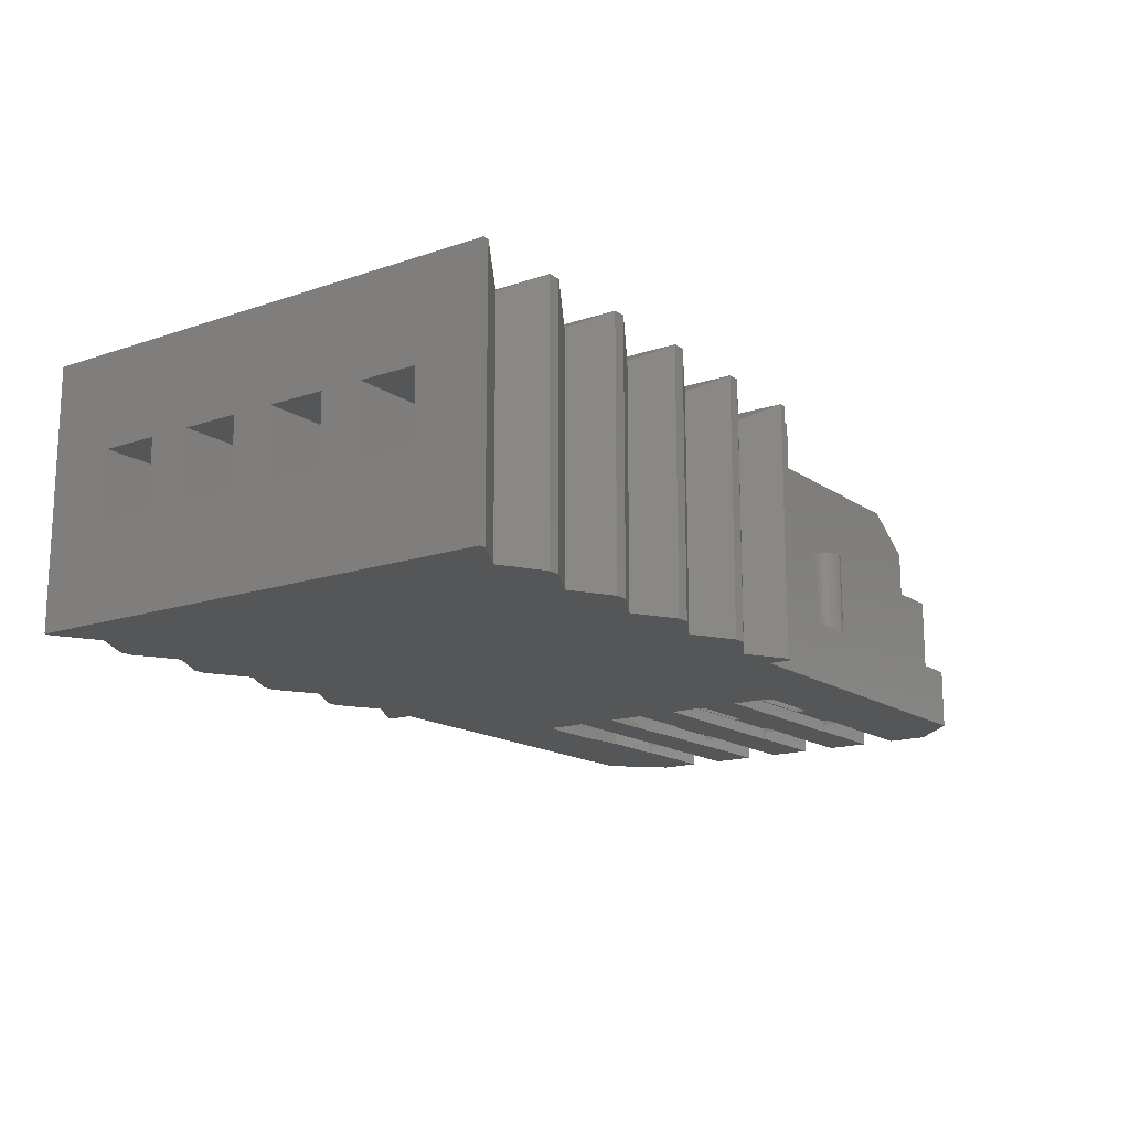
<metadata>
{"format":"stl","ext":"stl","renderer":"f3d","projection":"perspective","resolution":1024,"background":"white","views":[{"elev":-15.5,"azim":-54.5,"up":"+Z"}]}
</metadata>
<code>
# stl→obj: 420 verts, 852 faces
v 0 -3.2 5.3
v 0 -3.875 3.15
v 0 -3.2 3.15
v 0 -4.625 5.3
v 0 -4.625 1.25
v 0 -3.875 1.25
v 0 4.625 5.3
v 0 3.875 3.15
v 0 4.625 1.25
v 0 3.2 5.3
v 0 3.2 3.15
v 0 3.875 1.25
v 3.15 -3.875 1.25
v 6.968 -4.625 1.25
v 7.718 -3.875 1.25
v 3.141 -3.958 1.25
v 3.115 -4.038 1.25
v 3.074 -4.11 1.25
v 3.018 -4.172 1.25
v 2.95 -4.221 1.25
v 2.874 -4.255 1.25
v 2.792 -4.273 1.25
v 2.708 -4.273 1.25
v 2.359 -3.958 1.25
v 2.35 -3.875 1.25
v 2.385 -4.038 1.25
v 2.426 -4.11 1.25
v 2.482 -4.172 1.25
v 2.55 -4.221 1.25
v 2.626 -4.255 1.25
v 6.968 4.625 1.25
v 3.15 3.875 1.25
v 7.718 3.875 1.25
v 3.141 3.958 1.25
v 3.115 4.038 1.25
v 3.074 4.11 1.25
v 3.018 4.172 1.25
v 2.95 4.221 1.25
v 2.874 4.255 1.25
v 2.792 4.273 1.25
v 2.708 4.273 1.25
v 2.626 4.255 1.25
v 2.55 4.221 1.25
v 2.482 4.172 1.25
v 2.426 4.11 1.25
v 2.385 4.038 1.25
v 2.359 3.958 1.25
v 2.35 3.875 1.25
v 8 -3.2 3.15
v 8 -2.75 4.516
v 8 -3.2 4.516
v 8 -2.75 0
v 8 -3.593 0
v 8 -3.593 3.15
v 8 3.2 4.516
v 8 2.75 4.516
v 8 3.2 3.15
v 8 3.593 0
v 8 3.593 3.15
v 8 2.75 0
v 8 -2.05 4.516
v 8 -1.15 0
v 8 -1.15 4.516
v 8 -2.05 0
v 8 -0.45 4.516
v 8 0.45 0
v 8 0.45 4.516
v 8 -0.45 0
v 8 1.15 4.516
v 8 2.05 0
v 8 2.05 4.516
v 8 1.15 0
v 6.968 4.625 0
v -1 4.625 5.3
v -1 4.625 0
v 6.968 -4.625 0
v 4.491 -2.775 0
v 6 -2.775 0
v 3.467 -2.898 0
v -1 -4.625 0
v 2.098 -2.898 0
v 2 -2.775 0
v 2.098 -2.775 0
v 2 -2.025 0
v 2 -1.175 0
v -2 -4.625 0
v 2 -0.425 0
v 2 0.425 0
v -2 4.625 0
v 2 1.175 0
v 6 -2.75 0
v 6 -2.025 0
v 4.287 -1.175 0
v 6 -1.175 0
v 3.467 -1.225 0
v 2.098 -1.225 0
v 2.098 -1.175 0
v 6 -2.05 0
v 6 -1.15 0
v 6 0.425 0
v 6 -0.425 0
v 6 -0.45 0
v 6 0.45 0
v 2.098 2.775 0
v 2 2.775 0
v 2.098 2.898 0
v 2.098 1.175 0
v 2.098 1.225 0
v 4.287 1.175 0
v 6 2.025 0
v 6 1.175 0
v 3.467 1.225 0
v 2 2.025 0
v 6 1.15 0
v 6 2.05 0
v 6 2.775 0
v 6 2.75 0
v 4.491 2.775 0
v 3.467 2.898 0
v -1.134 -5.125 0
v -1 -5.125 0
v -1.134 5.125 0
v -1 5.125 0
v -4 -4.625 0
v -2.866 -5.125 0
v -3.134 -5.125 0
v -4 4.625 0
v -2.866 5.125 0
v -3.134 5.125 0
v -6 -4.625 0
v -4.866 -5.125 0
v -5.134 -5.125 0
v -6 4.625 0
v -4.866 5.125 0
v -5.134 5.125 0
v -8 -4.625 0
v -6.866 -5.125 0
v -7.134 -5.125 0
v -8 4.625 0
v -6.866 5.125 0
v -7.134 5.125 0
v -10 -4.625 0
v -8.866 -5.125 0
v -9.134 -5.125 0
v -10 4.625 0
v -8.866 5.125 0
v -9.134 5.125 0
v -11 -5.125 0
v -10.87 -5.125 0
v -11 5.125 0
v -10.87 5.125 0
v -1 -4.625 5.3
v -11 3.72 1.95
v -11 5.125 5.3
v -11 2.52 1.95
v -11 1.64 1.95
v -11 2.52 3.35
v -11 0.44 1.95
v -11 -0.44 1.95
v -11 0.44 3.35
v -11 -1.64 1.95
v -11 -2.52 1.95
v -11 -1.64 3.35
v -11 -3.72 1.95
v -11 -3.72 3.35
v -11 3.72 3.35
v -11 1.64 3.35
v -11 -0.44 3.35
v -11 -5.125 5.3
v -11 -2.52 3.35
v 6.88 3.2 5.3
v 4 2.75 5.3
v 6.88 2.75 5.3
v 4 2.051 5.3
v 4 2.749 5.3
v 4 1.149 5.3
v 4 0.4507 5.3
v 4 -0.4507 5.3
v 4 -1.149 5.3
v 4 -2.051 5.3
v 4 2.05 5.3
v 6.88 1.15 5.3
v 6.88 2.05 5.3
v 4 1.15 5.3
v 4 0.45 5.3
v 6.88 -0.45 5.3
v 6.88 0.45 5.3
v 4 -0.45 5.3
v 4 -1.15 5.3
v 6.88 -2.05 5.3
v 6.88 -1.15 5.3
v 4 -2.05 5.3
v 4 -2.75 5.3
v 6.88 -3.2 5.3
v 6.88 -2.75 5.3
v 4 -2.749 5.3
v -1.134 5.125 5.3
v -1 5.125 5.3
v -1.134 -5.125 5.3
v -1 -5.125 5.3
v -10.87 -5.125 5.3
v -10.87 5.125 5.3
v -9.134 5.125 5.3
v -8.866 -5.125 5.3
v -8.866 5.125 5.3
v -9.134 -5.125 5.3
v -7.134 5.125 5.3
v -6.866 -5.125 5.3
v -6.866 5.125 5.3
v -7.134 -5.125 5.3
v -5.134 5.125 5.3
v -4.866 -5.125 5.3
v -4.866 5.125 5.3
v -5.134 -5.125 5.3
v -3.134 5.125 5.3
v -2.866 -5.125 5.3
v -2.866 5.125 5.3
v -3.134 -5.125 5.3
v 7.718 -3.875 3.15
v 3.15 -3.875 3.15
v 3.115 -4.038 3.15
v 3.141 -3.958 3.15
v 3.074 -4.11 3.15
v 3.018 -4.172 3.15
v 2.95 -4.221 3.15
v 2.874 -4.255 3.15
v 2.792 -4.273 3.15
v 2.708 -4.273 3.15
v 2.626 -4.255 3.15
v 2.55 -4.221 3.15
v 2.482 -4.172 3.15
v 2.426 -4.11 3.15
v 2.385 -4.038 3.15
v 2.359 -3.958 3.15
v 2.35 -3.875 3.15
v 7.718 3.875 3.15
v 3.15 3.875 3.15
v 3.115 4.038 3.15
v 3.141 3.958 3.15
v 3.074 4.11 3.15
v 3.018 4.172 3.15
v 2.95 4.221 3.15
v 2.874 4.255 3.15
v 2.792 4.273 3.15
v 2.708 4.273 3.15
v 2.626 4.255 3.15
v 2.55 4.221 3.15
v 2.482 4.172 3.15
v 2.426 4.11 3.15
v 2.385 4.038 3.15
v 2.359 3.958 3.15
v 2.35 3.875 3.15
v -2.074 -4.668 4.843
v -2 -4.625 4.8
v -1.174 -5.102 5.277
v -2.826 5.102 5.277
v -2 4.625 4.8
v -1.926 4.668 4.843
v -4.074 -4.668 4.843
v -4 -4.625 4.8
v -3.174 -5.102 5.277
v -4.826 5.102 5.277
v -4 4.625 4.8
v -3.926 4.668 4.843
v -6.074 -4.668 4.843
v -6 -4.625 4.8
v -5.174 -5.102 5.277
v -5.926 4.668 4.843
v -6 4.625 4.8
v -6.826 5.102 5.277
v -8.074 -4.668 4.843
v -8 -4.625 4.8
v -7.174 -5.102 5.277
v -7.926 4.668 4.843
v -8 4.625 4.8
v -8.826 5.102 5.277
v -10.07 -4.668 4.843
v -10 -4.625 4.8
v -9.174 -5.102 5.277
v -9.926 4.668 4.843
v -10 4.625 4.8
v -10.83 5.102 5.277
v 2 -2.127 0.02848
v 2 -2.025 0.25
v 2 -2.127 0.25
v 2 -2.775 0.02848
v 6 -2.775 0.25
v 4.7 -2.75 0.25
v 6 -2.025 0.25
v 4.491 -2.775 0.25
v 4.7 -2.05 0.25
v 3.3 -2.05 0.25
v 6 -2.75 0.1592
v 6 -2.05 0.1592
v 3.892 -2.405 4.812
v 4 -2.05 3.901
v 3.892 -2.395 4.812
v 4 -2.75 3.901
v 7.301 -2.05 3.901
v 7.301 -2.05 1.07
v 6.951 -2.395 3.247
v 6.951 -2.405 3.247
v 7.002 -2.345 3.235
v 7.002 -2.455 3.235
v 7.301 -2.75 3.901
v 7.301 -2.75 1.07
v -3.4 -3.72 3.35
v -4.6 -2.52 3.35
v -3.4 -2.52 3.35
v -4.6 -3.72 1.95
v -4.6 -2.52 1.95
v -3.4 -3.72 1.95
v 6.951 -2.405 0.8251
v 6.951 -2.395 0.8251
v 4.7 -2.75 0.35
v 4.7 -2.05 0.35
v 3.3 -2.05 0.35
v 2 -0.4484 0.02848
v 2 -0.425 0.25
v 2 -0.4474 0.25
v 2 -1.175 0.02848
v 6 -1.175 0.25
v 4.7 -1.15 0.25
v 6 -0.425 0.25
v 4.287 -1.175 0.25
v 4.7 -0.45 0.25
v 2.587 -0.4474 0.25
v 6 -1.15 0.1592
v 6 -0.45 0.1592
v 6.951 -0.795 3.247
v 4 -0.45 3.901
v 6.951 -0.805 3.247
v 7.002 -0.7445 3.235
v 4 -1.15 3.901
v 7.002 -0.8555 3.235
v 7.301 -0.45 3.901
v 7.301 -0.45 1.07
v 3.892 -0.795 4.812
v 7.301 -1.15 1.07
v 7.301 -1.15 3.901
v 3.892 -0.805 4.812
v -3.4 -0.44 3.35
v -3.4 -1.64 3.35
v -4.6 -0.44 1.95
v -3.4 -0.44 1.95
v -4.6 -1.64 1.95
v -3.4 -1.64 1.95
v 6.951 -0.805 0.8251
v 6.951 -0.795 0.8251
v 4.7 -1.15 0.35
v 4.7 -0.45 0.35
v 2 0.4484 0.02848
v 2 1.175 0.02848
v 2 0.425 0.25
v 2 0.4474 0.25
v 6 0.425 0.25
v 4.7 0.45 0.25
v 6 1.175 0.25
v 2.587 0.4474 0.25
v 4.7 1.15 0.25
v 4.287 1.175 0.25
v 6 0.45 0.1592
v 6 1.15 0.1592
v 3.892 0.795 4.812
v 3.892 0.805 4.812
v 4 1.15 3.901
v 7.301 1.15 3.901
v 7.301 1.15 1.07
v 4 0.45 3.901
v 6.951 0.805 3.247
v 6.951 0.795 3.247
v 7.002 0.8555 3.235
v 7.002 0.7445 3.235
v 7.301 0.45 3.901
v 7.301 0.45 1.07
v -3.4 1.64 3.35
v -3.4 0.44 3.35
v -4.6 1.64 1.95
v -3.4 1.64 1.95
v -4.6 0.44 1.95
v -3.4 0.44 1.95
v 6.951 0.795 0.8251
v 6.951 0.805 0.8251
v 4.7 0.45 0.35
v 4.7 1.15 0.35
v 2 2.127 0.25
v 2 2.025 0.25
v 2 2.127 0.02848
v 2 2.775 0.02848
v 6 2.025 0.25
v 4.7 2.05 0.25
v 6 2.775 0.25
v 3.3 2.05 0.25
v 4.7 2.75 0.25
v 4.491 2.775 0.25
v 6 2.05 0.1592
v 6 2.75 0.1592
v 3.892 2.395 4.812
v 3.892 2.405 4.812
v 4 2.75 3.901
v 7.301 2.75 3.901
v 7.301 2.75 1.07
v 4 2.05 3.901
v 6.951 2.405 3.247
v 6.951 2.395 3.247
v 7.002 2.455 3.235
v 7.002 2.345 3.235
v 7.301 2.05 3.901
v 7.301 2.05 1.07
v -4.6 2.52 3.35
v -3.4 3.72 3.35
v -3.4 2.52 3.35
v -4.6 2.52 1.95
v -4.6 3.72 1.95
v -3.4 3.72 1.95
v 6.951 2.395 0.8251
v 6.951 2.405 0.8251
v 4.7 2.75 0.35
v 4.7 2.05 0.35
v 3.3 2.05 0.35
f 1 2 3
f 4 2 1
f 5 2 4
f 2 5 6
f 7 8 9
f 10 8 7
f 8 10 11
f 9 8 12
f 13 14 15
f 16 14 13
f 17 14 16
f 18 14 17
f 19 14 18
f 20 14 19
f 21 14 20
f 22 14 21
f 5 22 23
f 6 24 25
f 5 24 6
f 24 5 26
f 26 5 27
f 27 5 28
f 28 5 29
f 29 5 30
f 22 5 14
f 30 5 23
f 31 32 33
f 31 34 32
f 31 35 34
f 31 36 35
f 31 37 36
f 31 38 37
f 31 39 38
f 31 40 39
f 9 40 31
f 40 9 41
f 9 42 41
f 9 43 42
f 9 44 43
f 9 45 44
f 9 46 45
f 9 47 46
f 12 47 9
f 47 12 48
f 49 50 51
f 50 49 52
f 53 49 54
f 49 53 52
f 55 56 57
f 57 58 59
f 60 57 56
f 57 60 58
f 61 62 63
f 62 61 64
f 65 66 67
f 66 65 68
f 69 70 71
f 70 69 72
f 31 73 9
f 9 74 7
f 9 75 74
f 75 9 73
f 76 77 78
f 76 79 77
f 80 79 76
f 81 82 83
f 80 84 82
f 84 80 85
f 86 85 80
f 85 86 87
f 87 86 88
f 88 89 90
f 89 88 86
f 81 80 82
f 79 80 81
f 78 53 76
f 53 78 52
f 52 78 91
f 92 93 94
f 92 95 93
f 84 95 92
f 95 84 96
f 85 96 84
f 96 85 97
f 92 64 98
f 64 92 62
f 94 62 92
f 62 94 99
f 87 100 101
f 100 87 88
f 101 68 102
f 68 101 66
f 100 66 101
f 66 100 103
f 104 105 106
f 107 90 108
f 109 110 111
f 112 110 109
f 113 112 108
f 112 113 110
f 113 108 90
f 111 72 114
f 72 111 70
f 110 70 111
f 70 110 115
f 116 58 60
f 116 60 117
f 58 116 73
f 118 73 116
f 119 73 118
f 75 119 106
f 119 75 73
f 105 75 106
f 75 90 89
f 120 80 121
f 90 75 113
f 80 120 86
f 113 75 105
f 122 75 89
f 75 122 123
f 124 86 125
f 86 124 89
f 124 125 126
f 127 89 124
f 89 127 128
f 128 127 129
f 130 124 131
f 124 130 127
f 130 131 132
f 133 127 130
f 127 133 134
f 134 133 135
f 136 130 137
f 130 136 133
f 136 137 138
f 139 133 136
f 133 139 140
f 140 139 141
f 142 136 143
f 136 142 139
f 142 143 144
f 145 139 142
f 139 145 146
f 146 145 147
f 148 142 149
f 142 148 145
f 150 145 148
f 145 150 151
f 152 5 4
f 80 5 152
f 76 5 80
f 5 76 14
f 150 153 154
f 150 155 153
f 155 156 157
f 150 156 155
f 150 158 156
f 158 159 160
f 150 159 158
f 148 159 150
f 161 162 163
f 159 148 161
f 161 148 162
f 164 148 165
f 162 148 164
f 166 154 153
f 157 154 166
f 167 157 156
f 167 154 157
f 160 154 167
f 168 160 159
f 168 154 160
f 169 168 163
f 170 163 162
f 169 163 170
f 169 170 165
f 168 169 154
f 169 165 148
f 171 172 173
f 10 174 175
f 174 10 176
f 176 10 177
f 177 10 178
f 1 178 10
f 178 1 179
f 179 1 180
f 172 10 175
f 10 172 171
f 181 182 183
f 181 184 182
f 174 184 181
f 184 174 176
f 185 186 187
f 185 188 186
f 177 188 185
f 188 177 178
f 189 190 191
f 189 192 190
f 179 192 189
f 192 179 180
f 193 194 195
f 180 1 196
f 193 1 194
f 196 1 193
f 197 74 198
f 74 197 152
f 199 152 197
f 152 199 200
f 74 10 7
f 10 74 1
f 152 1 74
f 1 152 4
f 154 201 202
f 201 154 169
f 203 204 205
f 204 203 206
f 207 208 209
f 208 207 210
f 211 212 213
f 212 211 214
f 215 216 217
f 216 215 218
f 200 80 152
f 80 200 121
f 74 123 198
f 123 74 75
f 120 200 199
f 200 120 121
f 148 201 169
f 201 148 149
f 144 204 206
f 204 144 143
f 138 208 210
f 208 138 137
f 126 216 218
f 216 126 125
f 132 212 214
f 212 132 131
f 123 197 198
f 197 123 122
f 151 154 202
f 154 151 150
f 146 203 205
f 203 146 147
f 140 207 209
f 207 140 141
f 134 211 213
f 211 134 135
f 128 215 217
f 215 128 129
f 49 219 54
f 49 220 219
f 220 221 222
f 220 223 221
f 220 224 223
f 220 225 224
f 220 226 225
f 220 227 226
f 220 228 227
f 220 229 228
f 220 230 229
f 220 231 230
f 220 232 231
f 220 233 232
f 220 234 233
f 3 220 49
f 220 235 234
f 220 3 235
f 235 3 2
f 236 57 59
f 237 57 236
f 238 237 239
f 240 237 238
f 241 237 240
f 242 237 241
f 243 237 242
f 244 237 243
f 245 237 244
f 246 237 245
f 247 237 246
f 248 237 247
f 249 237 248
f 250 237 249
f 251 237 250
f 252 237 251
f 11 237 252
f 11 252 8
f 237 11 57
f 13 219 220
f 219 13 15
f 6 235 2
f 235 6 25
f 33 237 236
f 237 33 32
f 48 8 252
f 8 48 12
f 3 194 1
f 49 194 3
f 194 49 51
f 57 171 55
f 171 57 11
f 171 11 10
f 238 36 240
f 36 238 35
f 240 37 241
f 37 240 36
f 39 244 243
f 244 39 40
f 42 247 246
f 247 42 43
f 47 250 46
f 250 47 251
f 37 242 241
f 242 37 38
f 41 246 245
f 246 41 42
f 38 243 242
f 243 38 39
f 46 249 45
f 249 46 250
f 43 248 247
f 248 43 44
f 45 248 44
f 248 45 249
f 237 34 239
f 34 237 32
f 239 35 238
f 35 239 34
f 40 245 244
f 245 40 41
f 48 251 47
f 251 48 252
f 27 233 26
f 233 27 232
f 222 13 220
f 13 222 16
f 30 228 229
f 228 30 23
f 24 235 25
f 235 24 234
f 26 234 24
f 234 26 233
f 20 224 225
f 224 20 19
f 221 16 222
f 16 221 17
f 223 17 221
f 17 223 18
f 22 226 227
f 226 22 21
f 21 225 226
f 225 21 20
f 224 18 223
f 18 224 19
f 28 232 27
f 232 28 231
f 29 229 230
f 229 29 30
f 23 227 228
f 227 23 22
f 28 230 231
f 230 28 29
f 125 253 216
f 253 125 254
f 254 125 86
f 120 254 86
f 254 120 255
f 255 120 199
f 128 256 257
f 128 257 89
f 256 128 217
f 258 122 257
f 122 258 197
f 89 257 122
f 216 256 217
f 256 216 253
f 257 253 254
f 253 257 256
f 254 258 257
f 258 254 255
f 197 255 199
f 255 197 258
f 131 259 212
f 259 131 260
f 260 131 124
f 126 261 260
f 126 260 124
f 261 126 218
f 134 262 263
f 134 263 127
f 262 134 213
f 264 129 263
f 129 264 215
f 127 263 129
f 212 262 213
f 262 212 259
f 263 259 260
f 259 263 262
f 260 264 263
f 264 260 261
f 215 261 218
f 261 215 264
f 137 265 208
f 265 137 266
f 266 137 130
f 132 267 266
f 132 266 130
f 267 132 214
f 268 135 269
f 135 268 211
f 133 269 135
f 140 270 269
f 140 269 133
f 270 140 209
f 208 270 209
f 270 208 265
f 269 265 266
f 265 269 270
f 266 268 269
f 268 266 267
f 211 267 214
f 267 211 268
f 143 271 204
f 143 272 271
f 272 143 136
f 138 273 272
f 138 272 136
f 273 138 210
f 274 141 275
f 141 274 207
f 139 275 141
f 146 276 275
f 146 275 139
f 276 146 205
f 204 276 205
f 276 204 271
f 275 271 272
f 271 275 276
f 272 274 275
f 274 272 273
f 207 273 210
f 273 207 274
f 149 277 201
f 149 278 277
f 278 149 142
f 144 279 278
f 144 278 142
f 279 144 206
f 147 280 203
f 280 147 281
f 145 281 147
f 151 282 281
f 151 281 145
f 282 151 202
f 201 282 202
f 282 201 277
f 281 277 278
f 277 281 282
f 278 280 281
f 280 278 279
f 203 279 206
f 279 203 280
f 283 284 285
f 284 283 84
f 82 283 286
f 283 82 84
f 287 288 289
f 288 287 290
f 291 289 288
f 292 289 291
f 292 284 289
f 284 292 285
f 91 78 293
f 294 92 98
f 92 294 289
f 293 289 294
f 293 287 289
f 287 293 78
f 78 290 287
f 290 78 77
f 286 83 82
f 84 289 284
f 289 84 92
f 295 296 297
f 296 295 298
f 180 295 297
f 295 180 196
f 297 192 180
f 192 297 296
f 296 190 192
f 190 296 299
f 190 299 61
f 300 61 299
f 64 294 98
f 300 64 61
f 294 64 300
f 193 295 196
f 295 193 298
f 301 296 302
f 296 301 303
f 298 302 296
f 302 298 304
f 303 299 296
f 305 304 298
f 50 306 305
f 52 306 50
f 52 293 306
f 293 52 91
f 305 195 50
f 298 195 305
f 195 298 193
f 307 308 309
f 165 308 307
f 308 165 170
f 162 310 311
f 310 162 164
f 310 307 312
f 307 310 165
f 165 310 164
f 162 308 170
f 308 162 311
f 313 293 314
f 293 313 306
f 294 314 293
f 314 294 300
f 305 306 304
f 306 302 304
f 302 306 313
f 302 314 301
f 314 302 313
f 301 300 303
f 300 301 314
f 299 303 300
f 79 307 315
f 290 315 288
f 79 315 290
f 79 290 77
f 307 79 312
f 81 312 79
f 312 81 310
f 309 315 307
f 315 309 316
f 285 308 311
f 308 285 317
f 285 311 283
f 317 285 292
f 317 309 308
f 309 317 316
f 283 311 286
f 286 81 83
f 310 286 311
f 286 310 81
f 292 316 317
f 316 292 291
f 288 316 291
f 316 288 315
f 318 319 320
f 319 318 87
f 85 318 321
f 318 85 87
f 322 323 324
f 323 322 325
f 326 324 323
f 319 326 327
f 319 327 320
f 326 319 324
f 99 94 328
f 329 101 102
f 101 329 324
f 328 324 329
f 328 322 324
f 322 328 94
f 87 324 319
f 324 87 101
f 94 325 322
f 325 94 93
f 321 97 85
f 330 331 332
f 331 330 333
f 334 332 331
f 332 334 335
f 331 186 188
f 186 331 336
f 186 336 65
f 337 65 336
f 68 329 102
f 337 68 65
f 329 68 337
f 338 188 178
f 188 338 331
f 333 336 331
f 63 339 340
f 62 339 63
f 62 328 339
f 328 62 99
f 340 191 63
f 334 191 340
f 191 334 189
f 178 341 338
f 341 178 179
f 340 335 334
f 341 331 338
f 331 341 334
f 189 341 179
f 341 189 334
f 163 342 343
f 342 163 168
f 344 168 159
f 168 344 342
f 342 344 345
f 159 346 344
f 346 159 161
f 346 343 347
f 343 346 163
f 163 346 161
f 348 328 349
f 328 348 339
f 329 349 328
f 349 329 337
f 340 339 335
f 339 332 335
f 332 339 348
f 332 349 330
f 349 332 348
f 330 337 333
f 337 330 349
f 336 333 337
f 325 343 350
f 325 350 323
f 95 343 325
f 95 325 93
f 343 95 347
f 96 347 95
f 347 96 346
f 318 345 344
f 345 318 320
f 345 320 327
f 342 350 343
f 350 342 351
f 318 344 321
f 321 96 97
f 346 321 344
f 321 346 96
f 323 351 326
f 351 323 350
f 327 342 345
f 342 327 351
f 351 327 326
f 352 90 353
f 354 352 355
f 352 88 90
f 88 352 354
f 356 357 358
f 354 357 356
f 357 354 359
f 359 354 355
f 360 358 357
f 358 360 361
f 103 100 362
f 363 111 114
f 111 363 358
f 362 358 363
f 362 356 358
f 356 362 100
f 100 354 356
f 354 100 88
f 109 358 361
f 358 109 111
f 107 353 90
f 176 364 365
f 364 176 177
f 365 184 176
f 184 365 366
f 366 182 184
f 182 366 367
f 182 367 69
f 368 69 367
f 72 363 114
f 368 72 69
f 363 72 368
f 185 364 177
f 364 185 369
f 364 366 365
f 366 364 369
f 370 366 371
f 366 370 372
f 369 371 366
f 371 369 373
f 372 367 366
f 374 373 369
f 67 375 374
f 66 375 67
f 66 362 375
f 362 66 103
f 374 187 67
f 369 187 374
f 187 369 185
f 160 376 377
f 376 160 167
f 378 167 156
f 167 378 376
f 376 378 379
f 156 380 378
f 380 156 158
f 380 377 381
f 377 380 160
f 160 380 158
f 382 362 383
f 362 382 375
f 363 383 362
f 383 363 368
f 374 375 373
f 375 371 373
f 371 375 382
f 371 383 370
f 383 371 382
f 370 368 372
f 368 370 383
f 367 372 368
f 359 377 384
f 359 384 357
f 377 359 381
f 355 381 359
f 352 381 355
f 381 352 380
f 108 353 107
f 378 353 108
f 380 353 378
f 353 380 352
f 377 385 384
f 385 377 376
f 357 385 360
f 385 357 384
f 112 376 379
f 376 361 385
f 376 112 361
f 361 112 109
f 385 361 360
f 108 379 378
f 379 108 112
f 386 387 388
f 388 105 389
f 388 113 105
f 113 388 387
f 390 391 392
f 390 393 391
f 387 393 390
f 393 387 386
f 394 392 391
f 392 394 395
f 115 110 396
f 397 116 117
f 116 397 392
f 396 392 397
f 396 390 392
f 390 396 110
f 110 387 390
f 387 110 113
f 118 392 395
f 392 118 116
f 104 389 105
f 175 398 399
f 398 175 174
f 399 172 175
f 172 399 400
f 400 173 172
f 173 400 401
f 173 401 56
f 402 56 401
f 60 397 117
f 402 60 56
f 397 60 402
f 181 398 174
f 398 181 403
f 398 400 399
f 400 398 403
f 404 400 405
f 400 404 406
f 403 405 400
f 405 403 407
f 406 401 400
f 408 407 403
f 71 409 408
f 70 409 71
f 70 396 409
f 396 70 115
f 408 183 71
f 403 183 408
f 183 403 181
f 410 411 412
f 166 410 157
f 410 166 411
f 153 413 414
f 413 153 155
f 413 157 410
f 157 413 155
f 414 166 153
f 166 414 411
f 411 414 415
f 416 396 417
f 396 416 409
f 397 417 396
f 417 397 402
f 408 409 407
f 409 405 407
f 405 409 416
f 404 402 406
f 402 404 417
f 401 406 402
f 405 417 404
f 417 405 416
f 412 418 419
f 418 412 411
f 386 410 420
f 386 420 393
f 410 386 413
f 413 386 388
f 391 418 394
f 418 391 419
f 420 412 419
f 412 420 410
f 106 389 104
f 414 389 106
f 413 389 414
f 389 413 388
f 391 420 419
f 420 391 393
f 119 411 415
f 411 119 418
f 418 119 395
f 395 119 118
f 418 395 394
f 106 415 414
f 415 106 119
f 195 51 50
f 51 195 194
f 171 56 55
f 56 171 173
f 191 61 63
f 61 191 190
f 187 65 67
f 65 187 186
f 183 69 71
f 69 183 182
f 236 59 33
f 33 73 31
f 33 58 73
f 58 33 59
f 15 54 219
f 54 15 53
f 76 15 14
f 15 76 53

</code>
